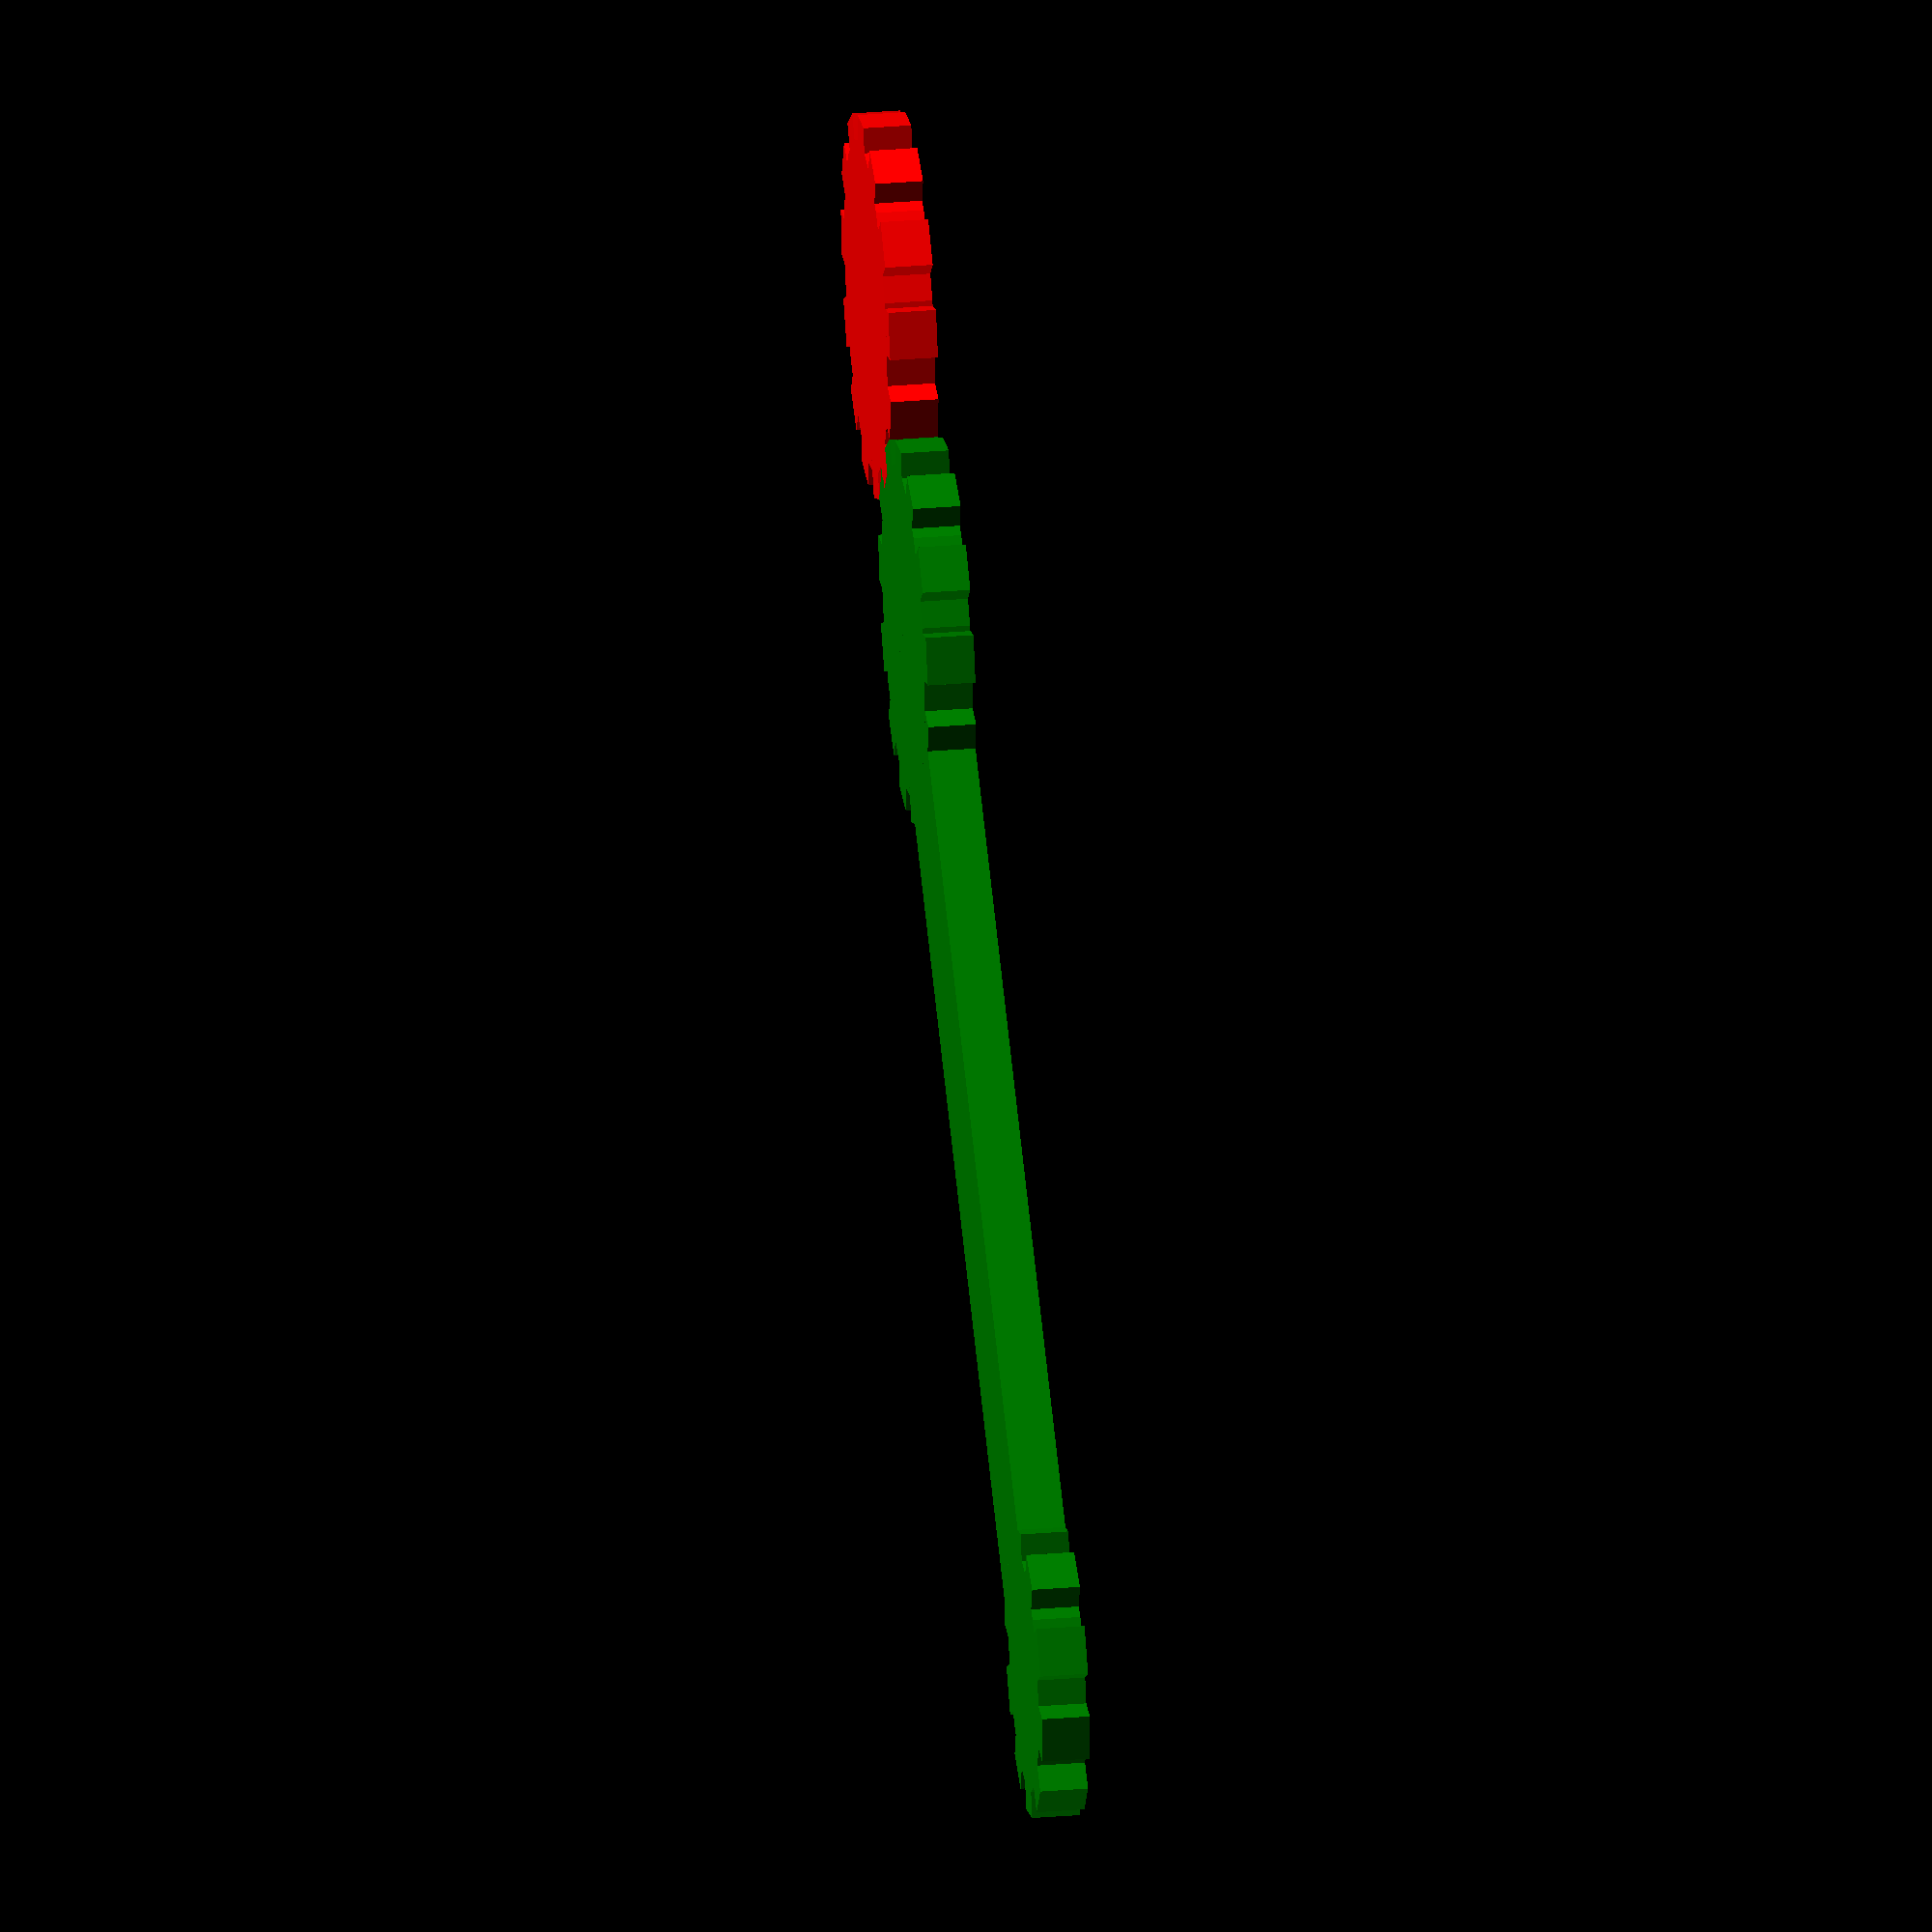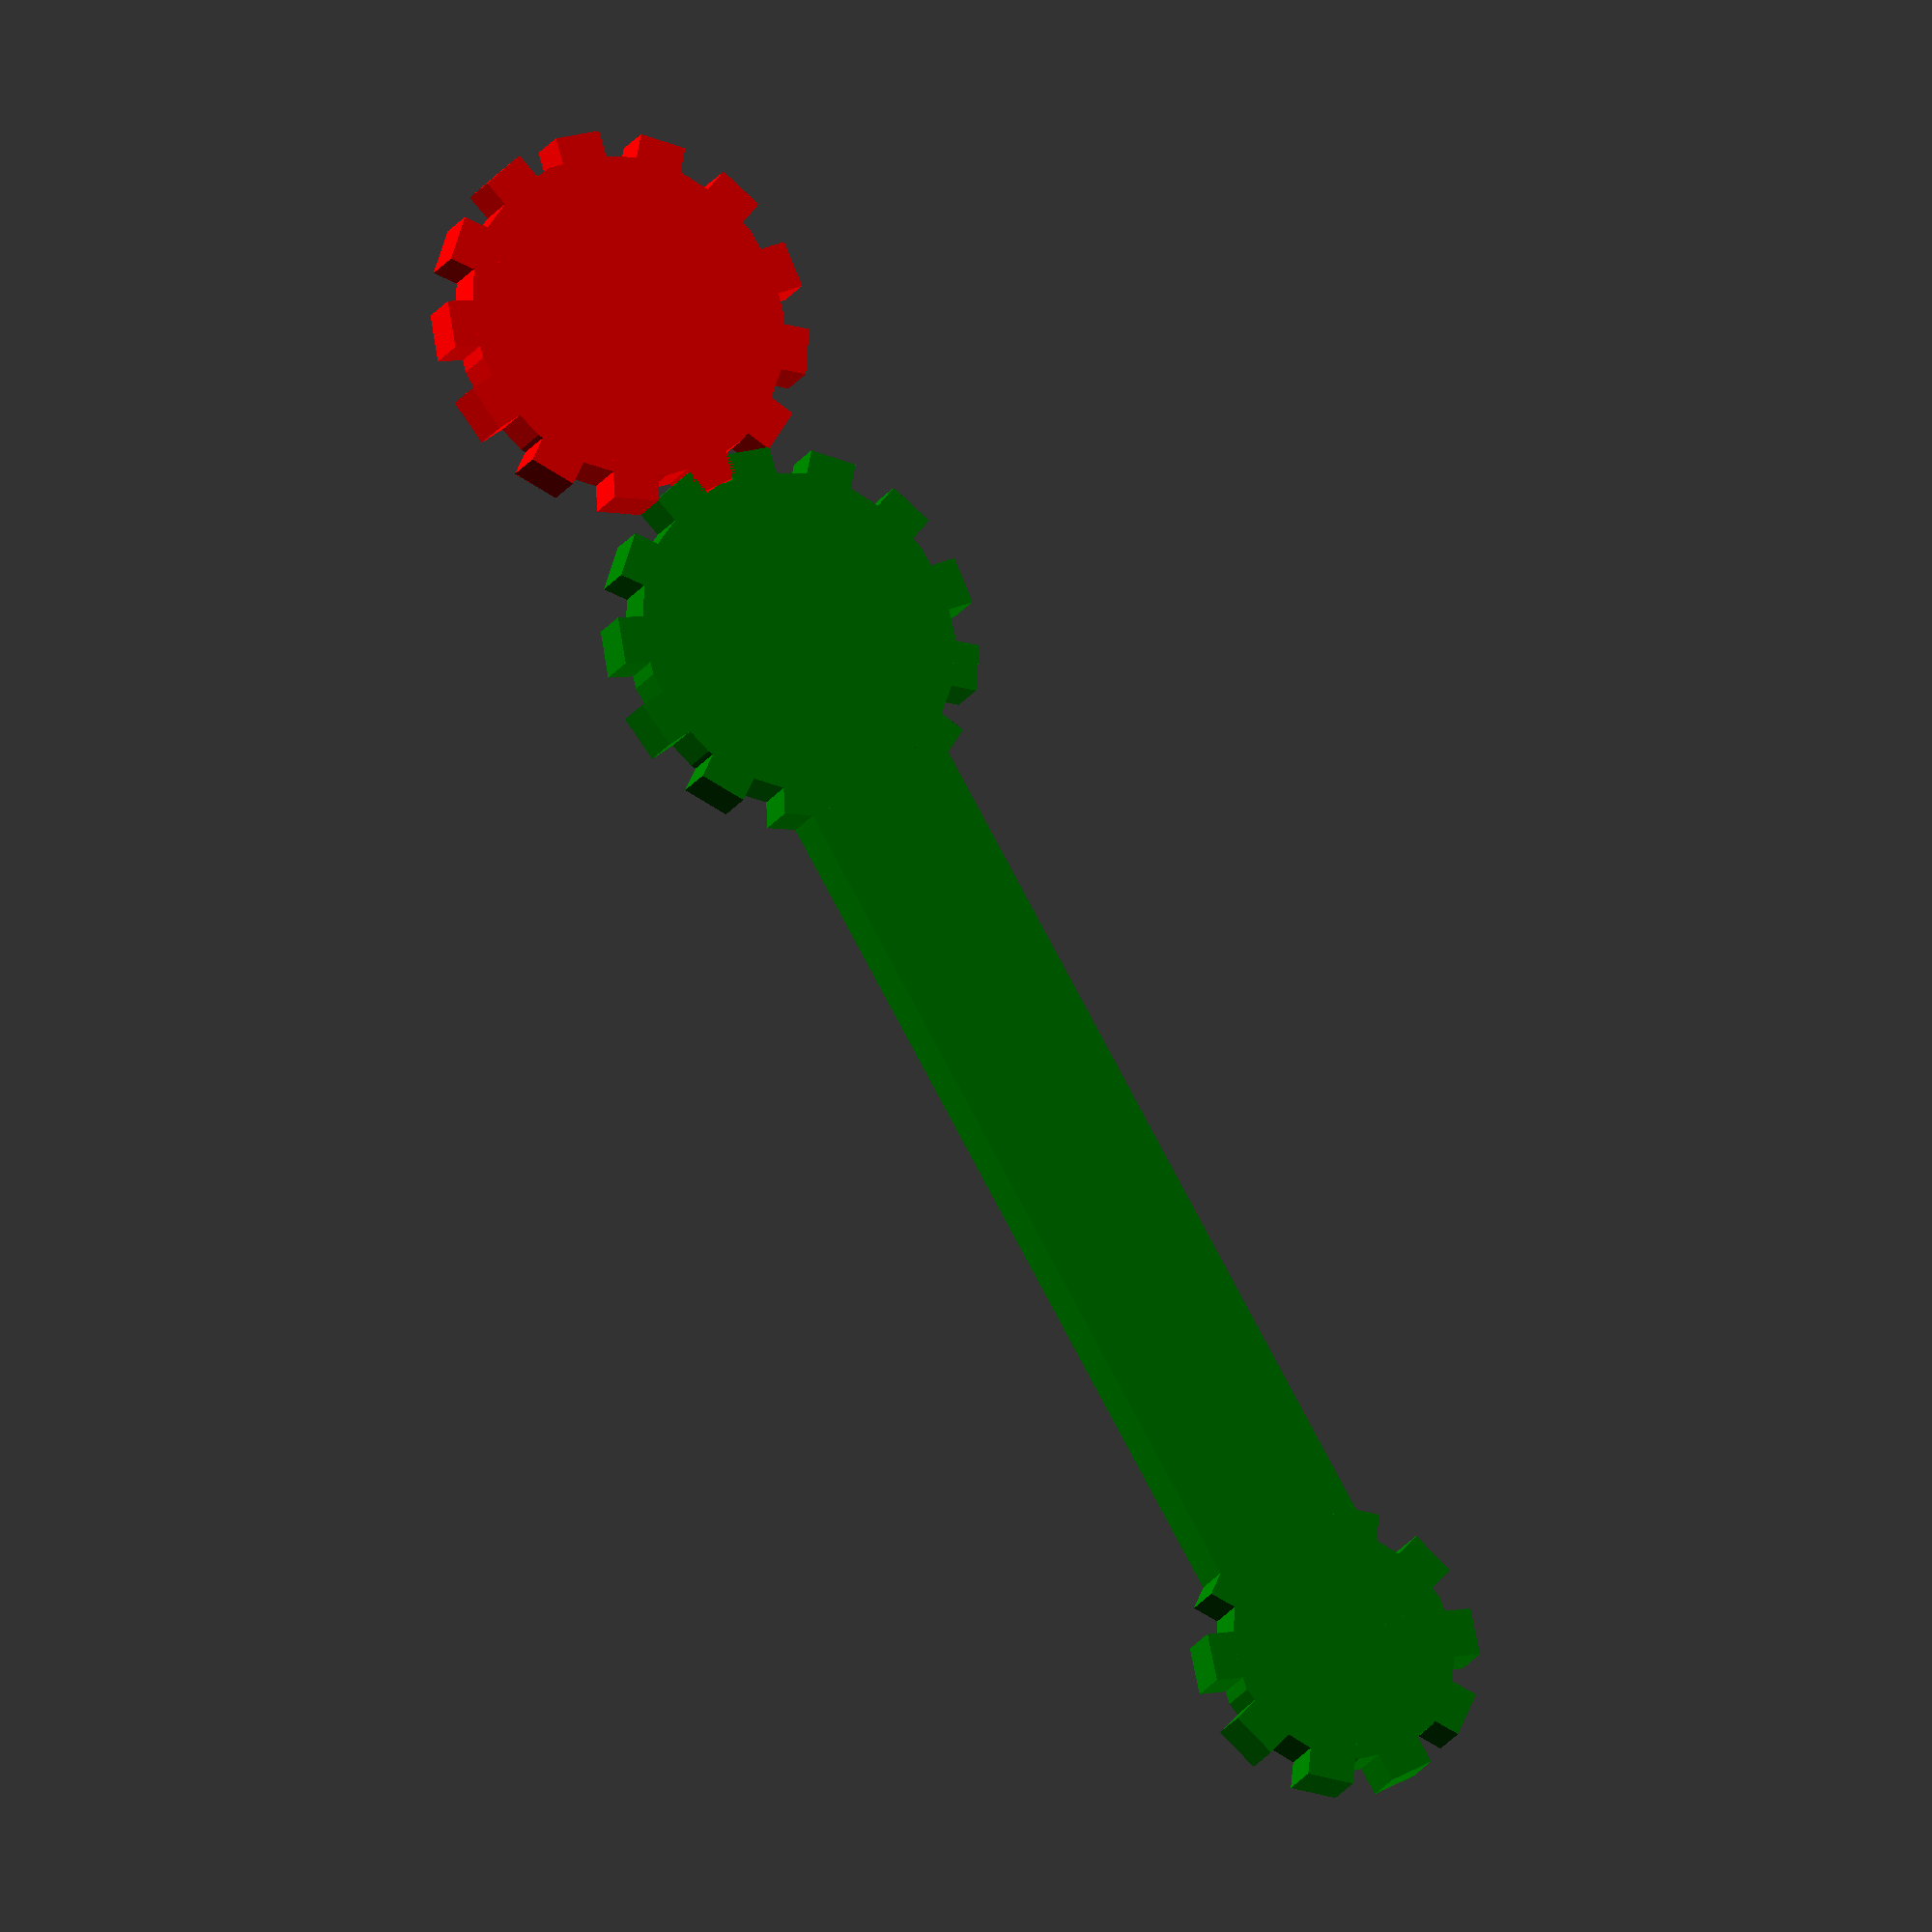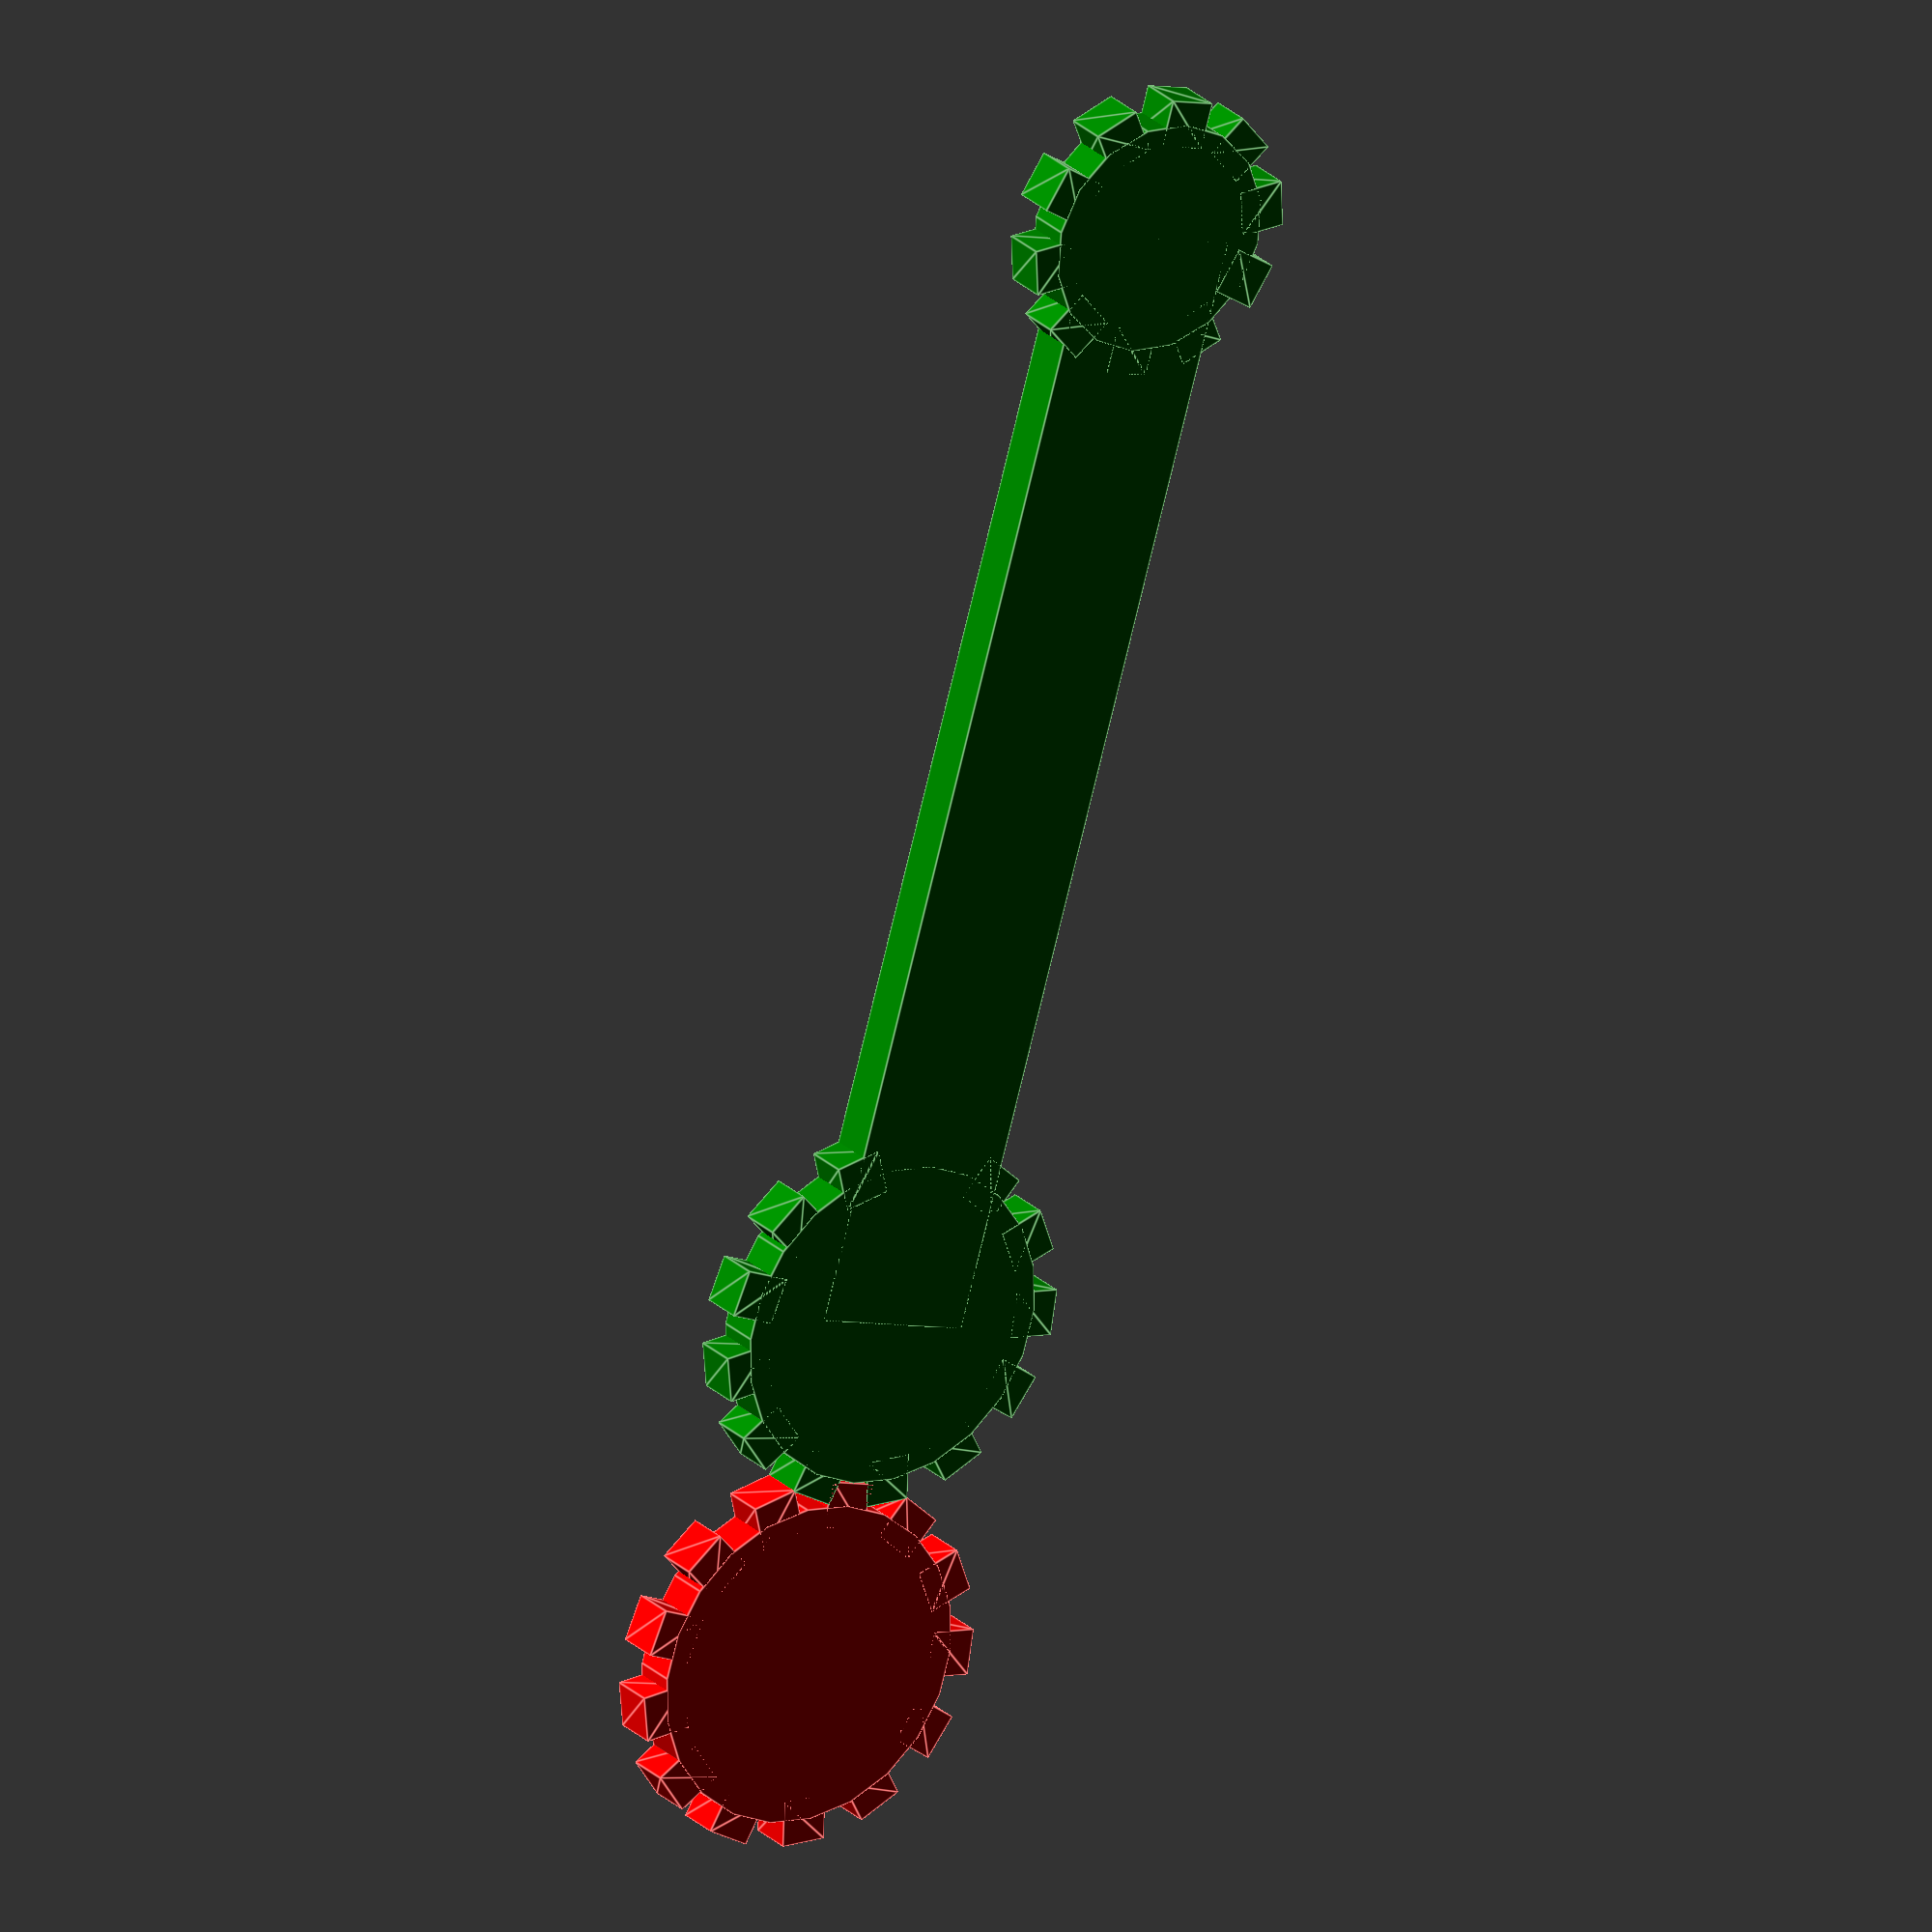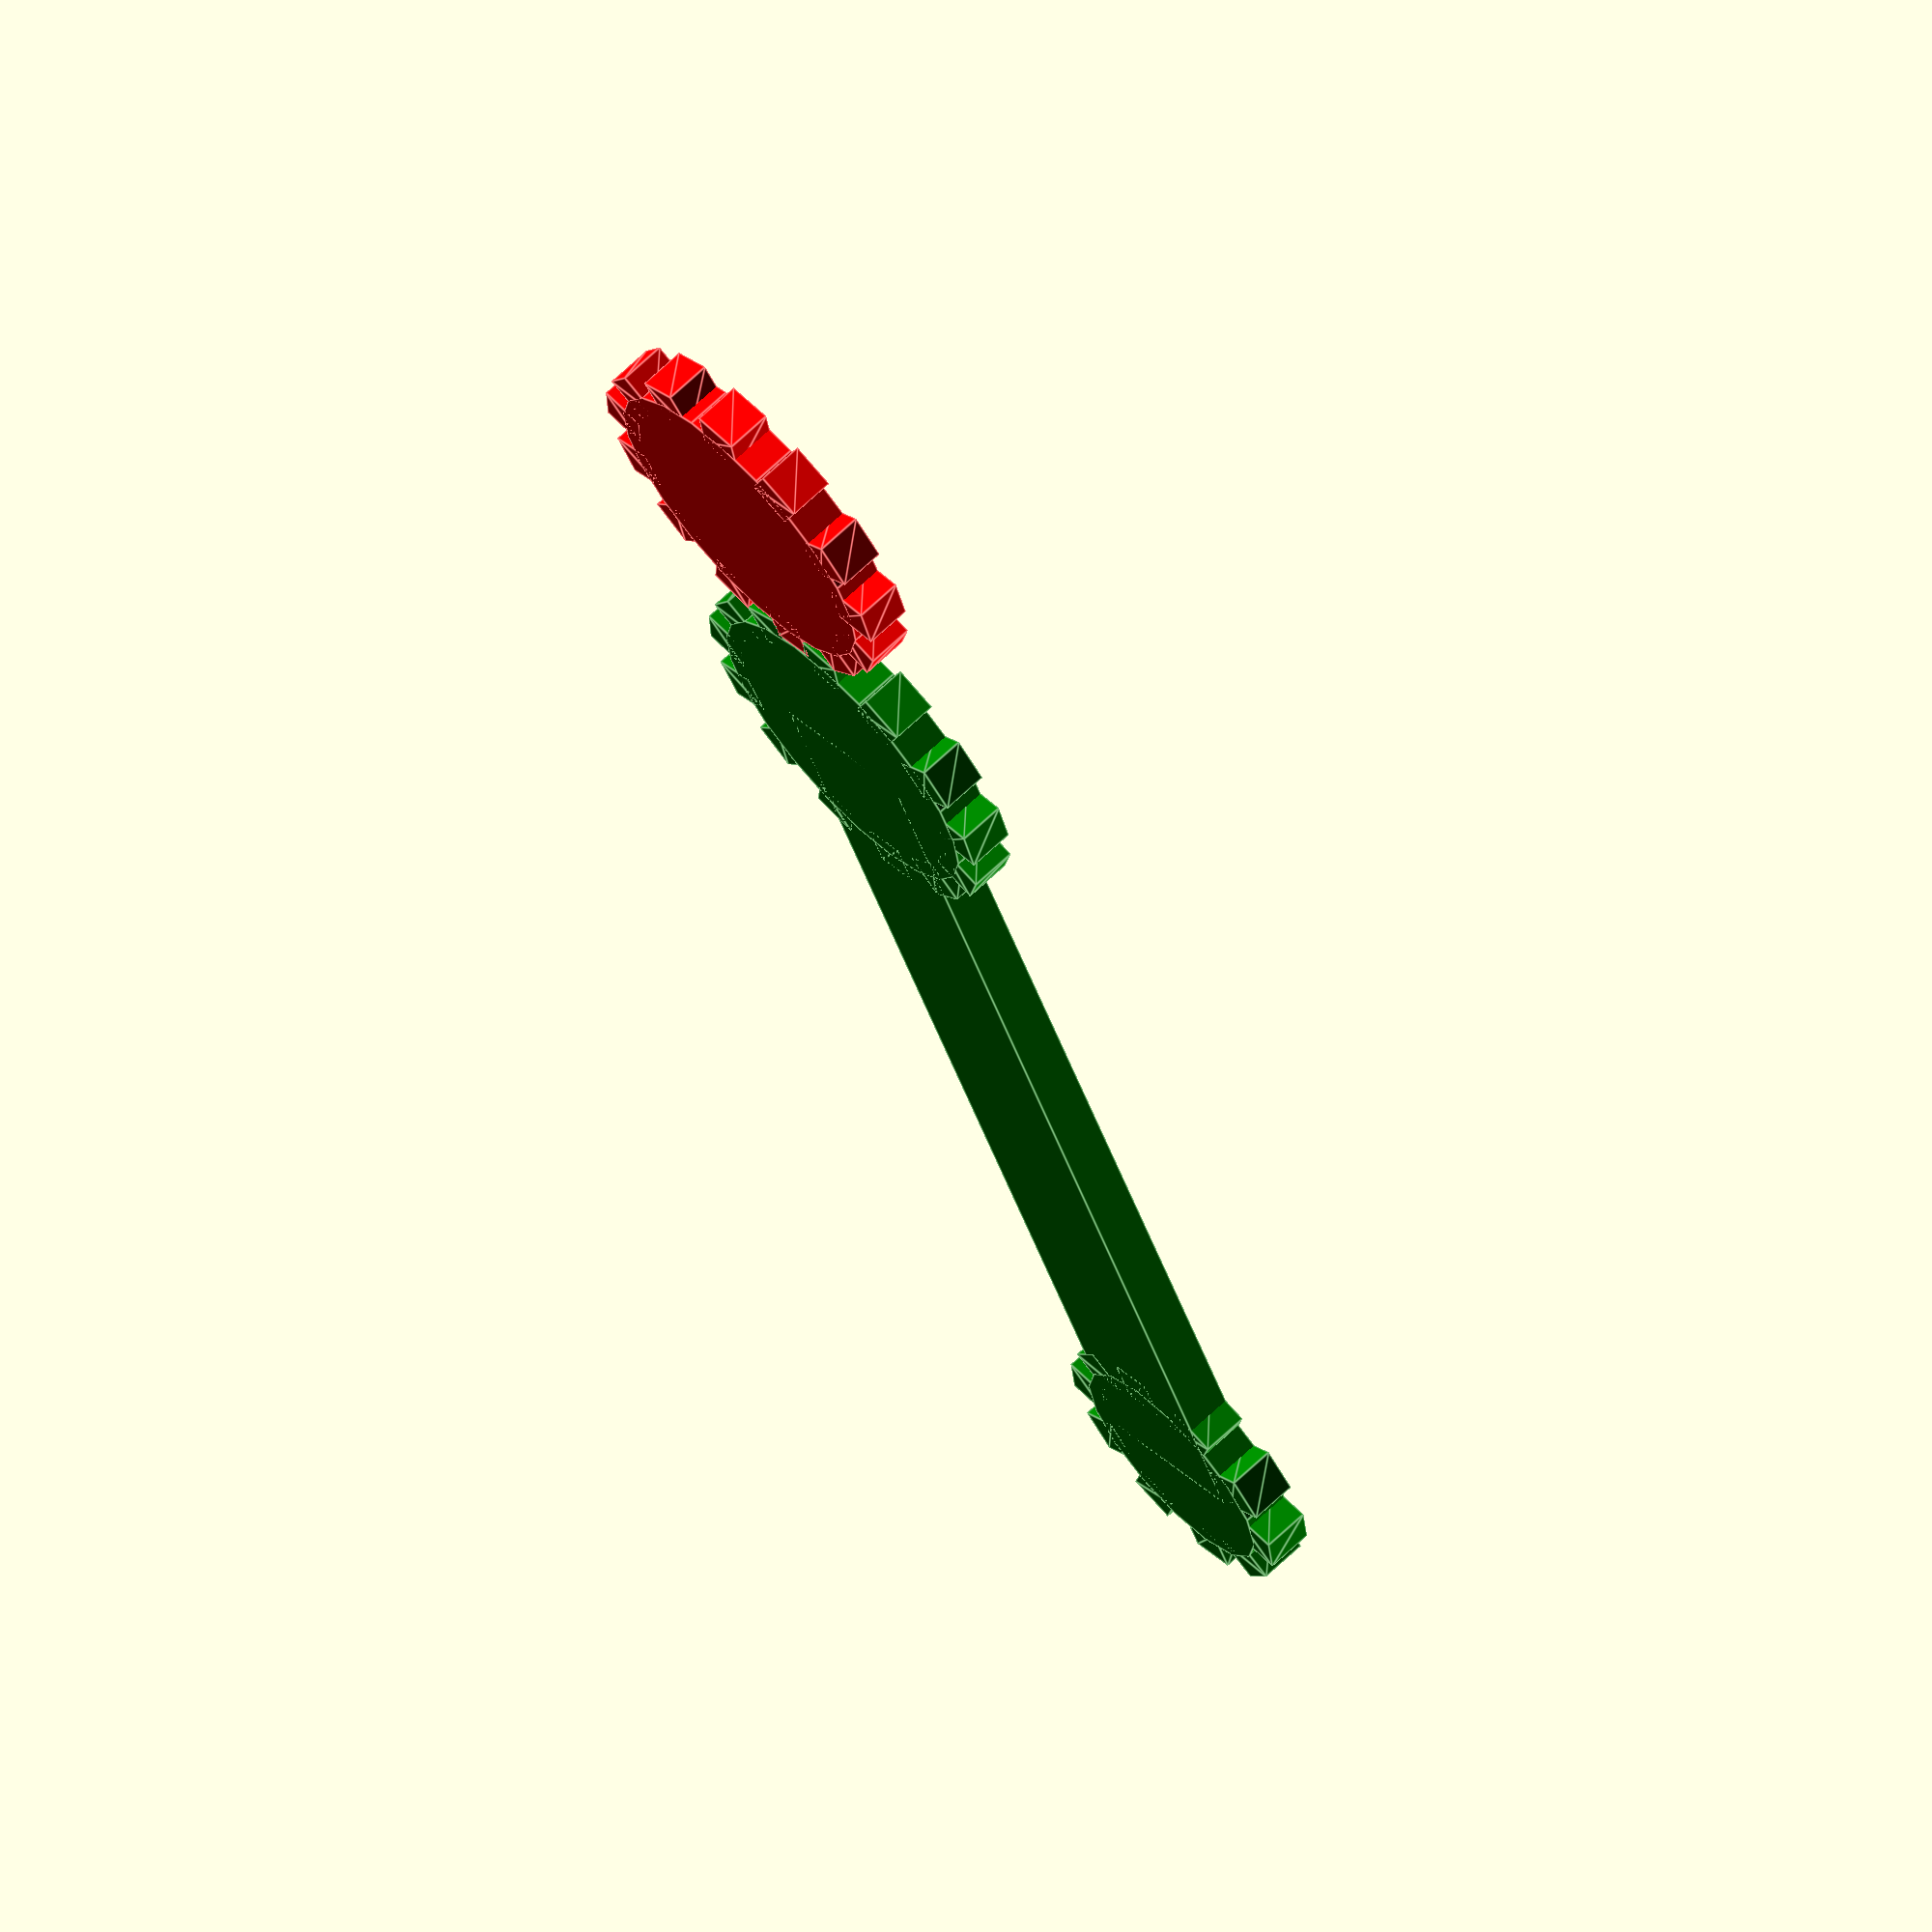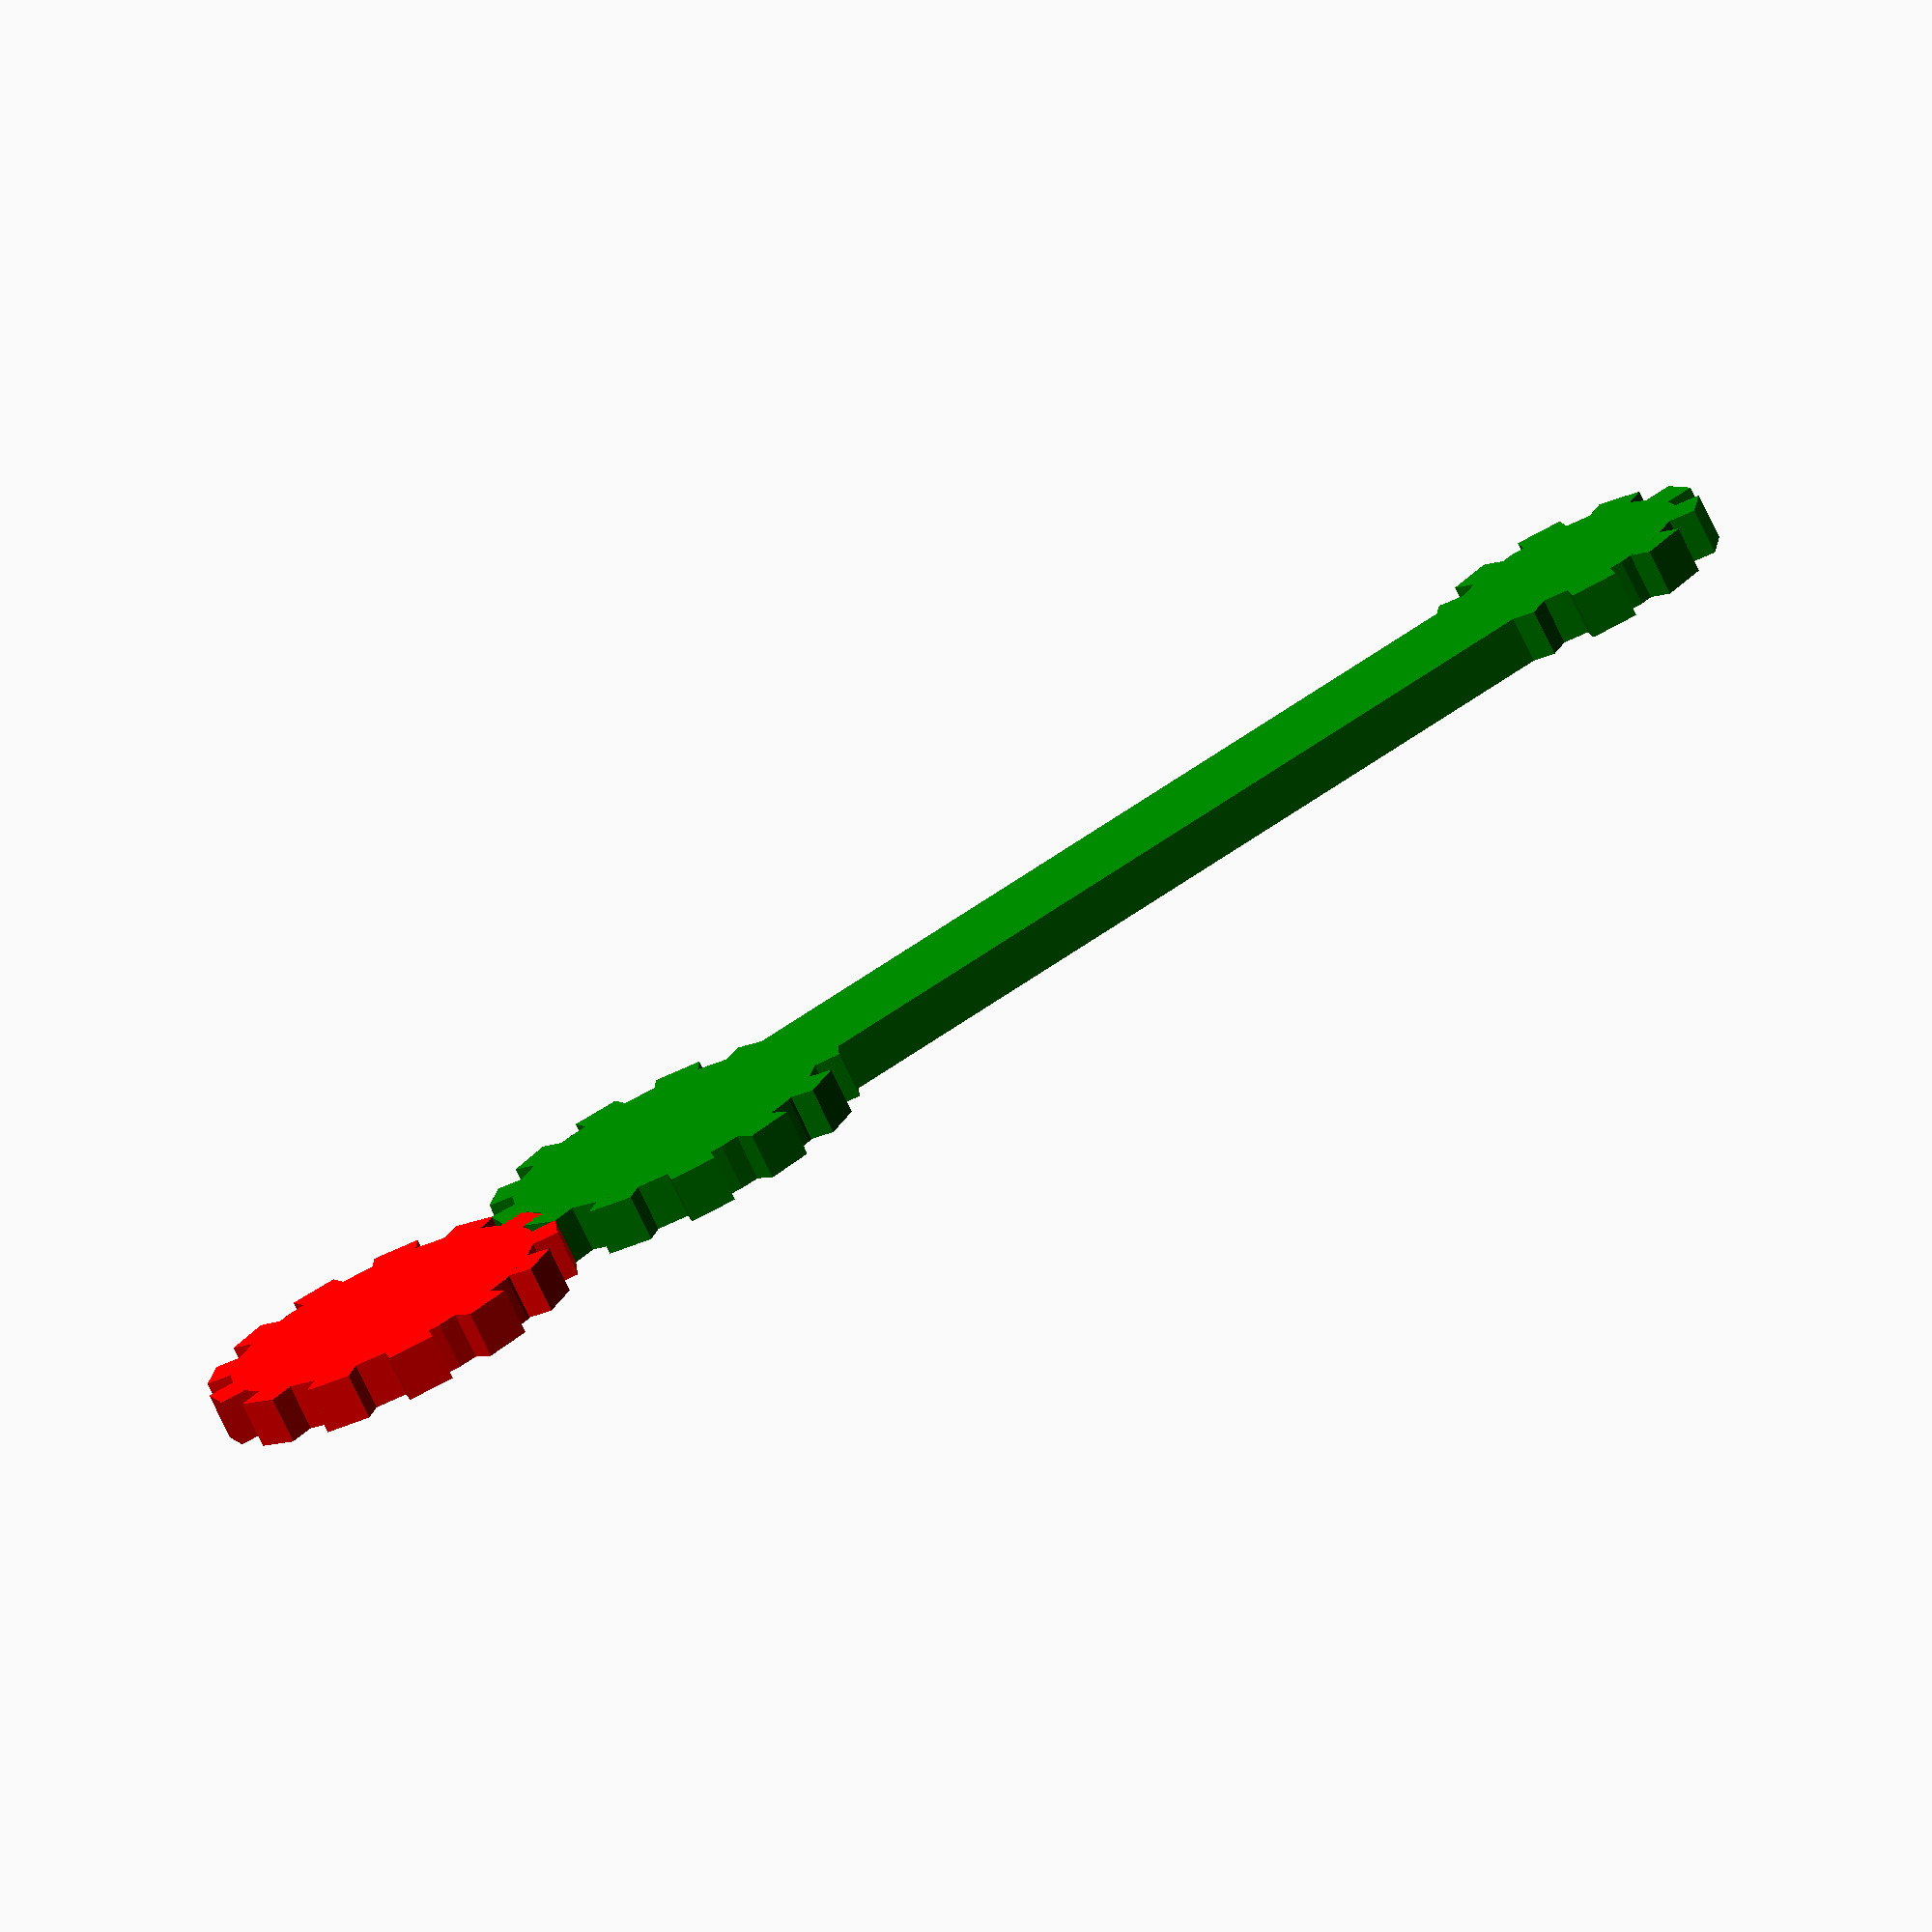
<openscad>
module Gear(depth, radius_top, radius_bottom, cog_n, tw)
{
	cog_angle = atan(abs(radius_bottom-radius_top)/depth);
	//echo(cog_angle);
	
	mult = (radius_top == radius_bottom) ? 1 : 2;
	cog_pos = (radius_bottom < radius_top ? radius_bottom : radius_top)*mult;
	cog_len = sqrt(pow(radius_top-radius_bottom, 2)+pow(depth, 2));

	linear_extrude(height=depth, center=true, twist=tw)
	for(angle = [0:360/cog_n:360])
	{
		rotate([0,0,angle])
		translate([cog_pos,0,-(depth/2)])
		//rotate([0,-cog_angle,0])
		//cube([2,2,cog_len], center=true);
		square(2, center=true);
	}

	cylinder(depth,radius_bottom,radius_top, center=true);
}

module Box(width, height, depth, th)
{
	difference()
	{
		cube([width, height,depth], center=true);

		translate([0,0,(th/2)+0.1])
		cube([width-(2*th), height-(2*th), depth-th], center=true);
	}
}

module GearPole(len, wid, height, r_l, r_r, cn_l, cn_r)
{
	// iner cube
	cube_len = len - (r_l + r_r);
	cube([cube_len, wid, height], center=true);
	// left gear
	translate([-(cube_len/2),0,0])
	Gear(height, r_l, r_l, cn_l);
	// right gear
	translate([(cube_len/2),0,0])
	Gear(height, r_r, r_r, cn_r);
}

a = $t*360;
go_up = true;

angle = a;
if(go_up == true && a > 90)
{
	angle = -1*a;
	go_up = false;
}
if(go_up == false && a <= 270)
{
	angle = -1*a;
	go_up = true;
}

translate([-15,0,0])
rotate([0,0,-angle])
color("Red")Gear(2,7,7,13);

rotate([0,0,angle])
translate([30-6,0,0])
color("Green")GearPole(60, 7,2,7,5,13,10);

//rotate([0,0,$t*360])color("Blue")Gear(30,20,20,25,-100);
//translate([31,0,0])rotate([0,0,-$t*360])color("Green")Gear(30,10,10,15,100);


/*
// input
translate([31,0,0])rotate([0,0,-($t*2)*360])color("Blue")Gear(3,10,10,15);

// second set
translate([0,0,3])rotate([0,0,$t*360])color("Salmon")Gear(3,10,10,15);
rotate([0,0,$t*360])color("Red")Gear(3,20,20,30);

// third set
translate([-31,0,3])rotate([0,0,-($t/2)*360])color("Green")Gear(3,20,20,30);
translate([-31,0,20])rotate([0,0,-($t/2)*360])color("DarkGreen")Gear(3,10,10,15);
translate([-31,0,12])rotate([0,0,-($t/2)*360])color("Green")cylinder(20,2,2,center=true);

// radial gear set
translate([-21,0,31.5])rotate([0,90,0])rotate([0,0,-10-($t/2)*360])color("Yellow")Gear(3,10,10,15);
*/

/*
translate([31,0,0])rotate([0,0,-($t*2)*360])color("Blue")Gear(3,10,10,15);

//rotate([0,0,$t*360])translate([0,0,8])cube([3,3,20], center=true);
rotate([0,0,$t*360])color("Red")Gear(3,20,20,30);

%translate([10,0,0])Box(70,45,10,1);
translate([10,0,5])cube([70,45,1], center=true);
*/


</openscad>
<views>
elev=151.6 azim=216.2 roll=97.4 proj=o view=solid
elev=18.8 azim=59.6 roll=338.7 proj=o view=wireframe
elev=336.6 azim=254.2 roll=148.1 proj=o view=edges
elev=292.0 azim=65.6 roll=46.4 proj=o view=edges
elev=74.1 azim=210.2 roll=205.4 proj=o view=solid
</views>
